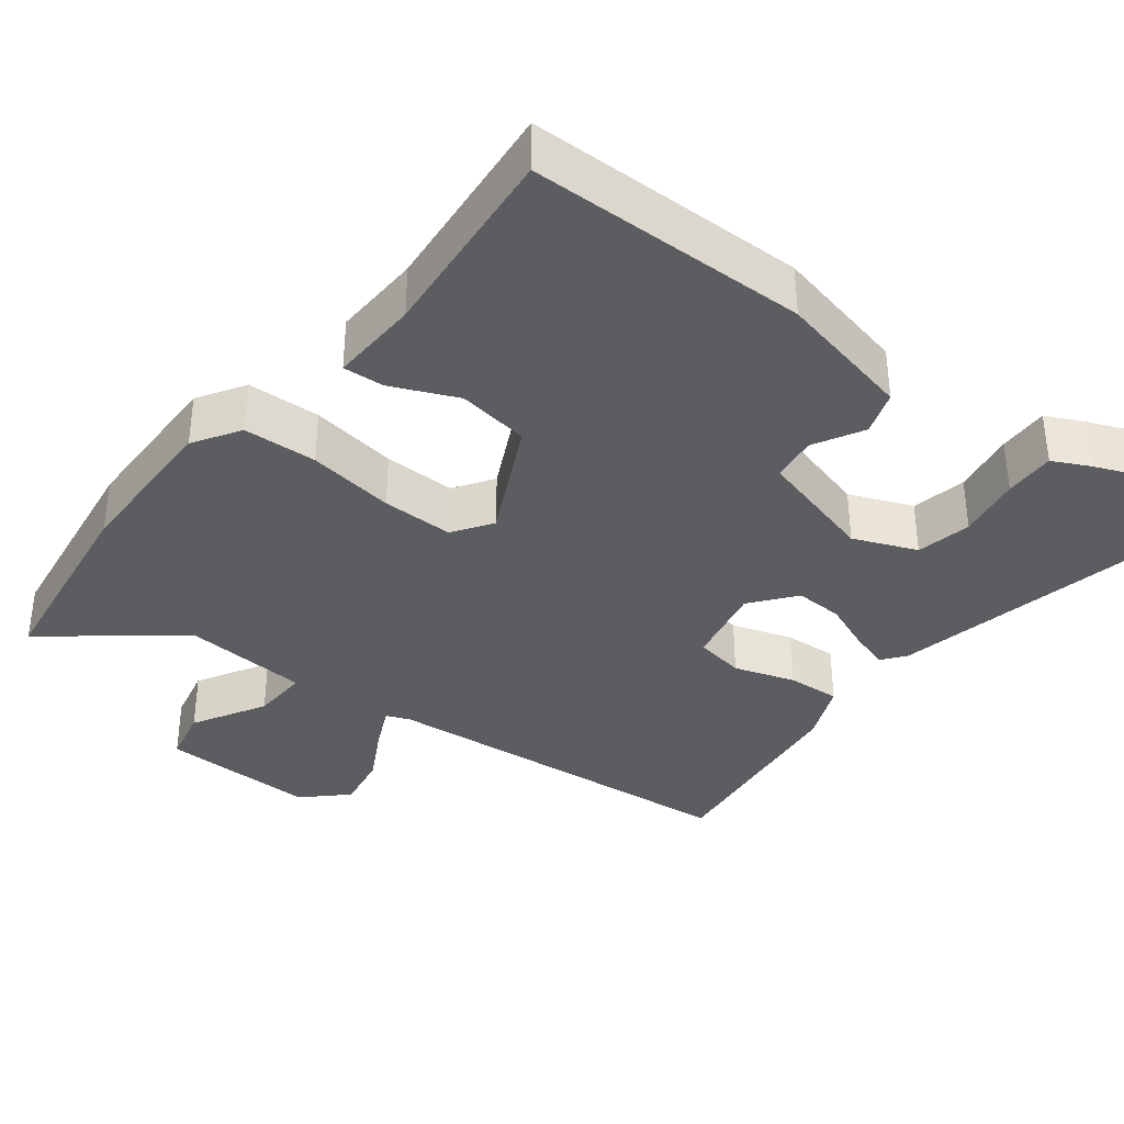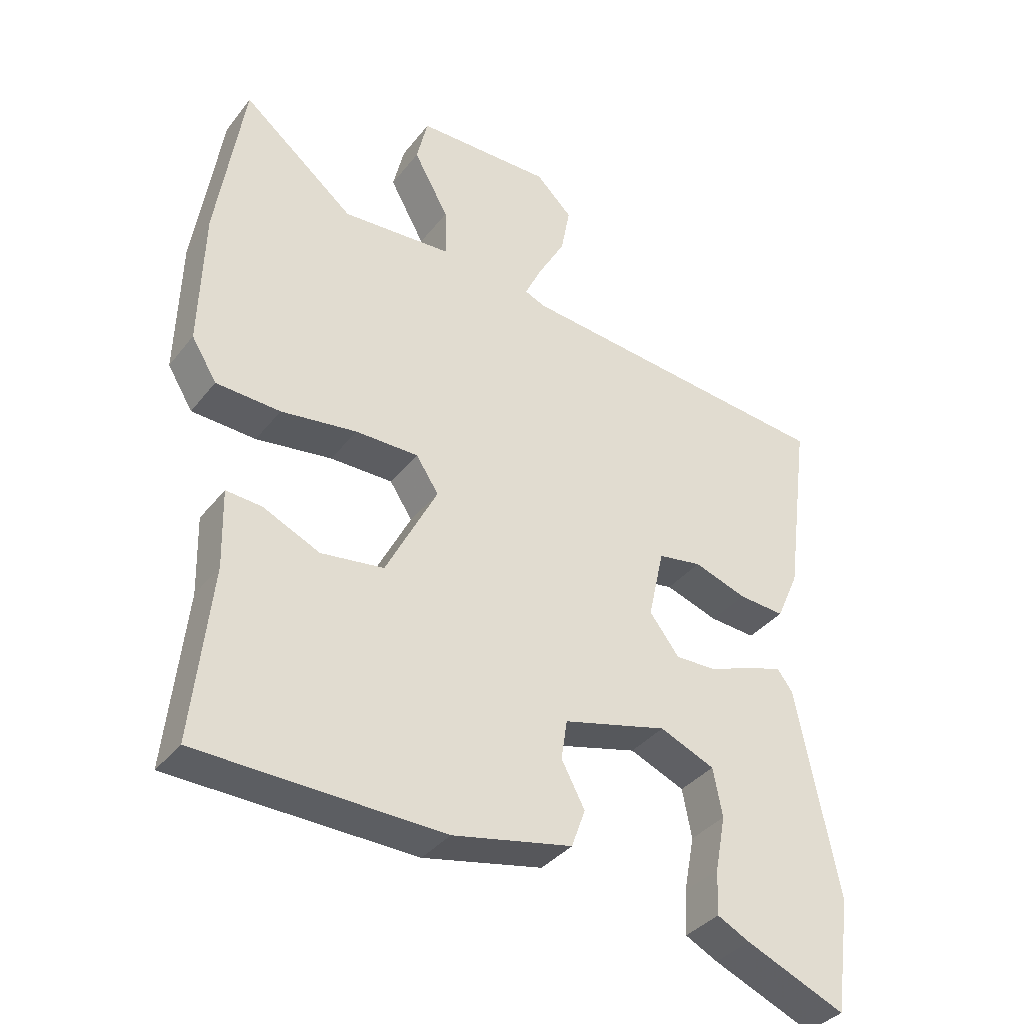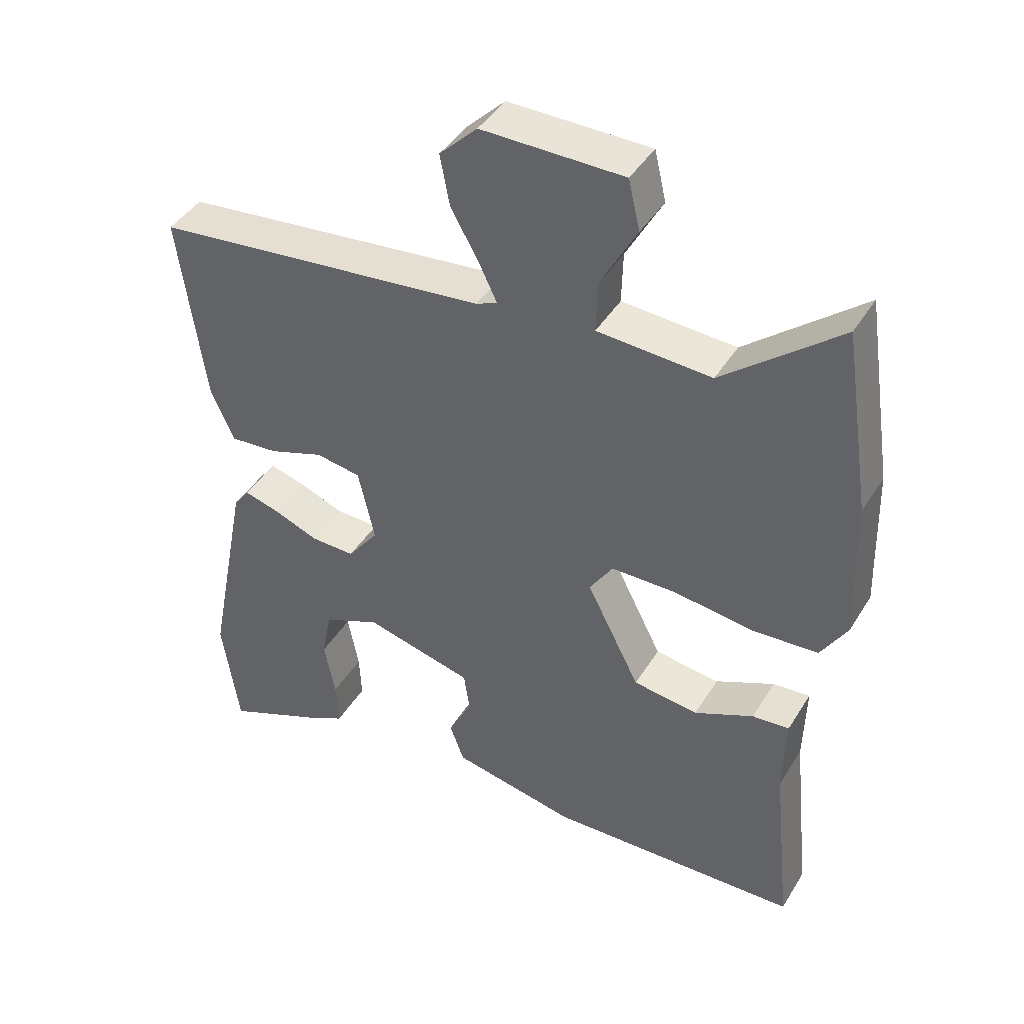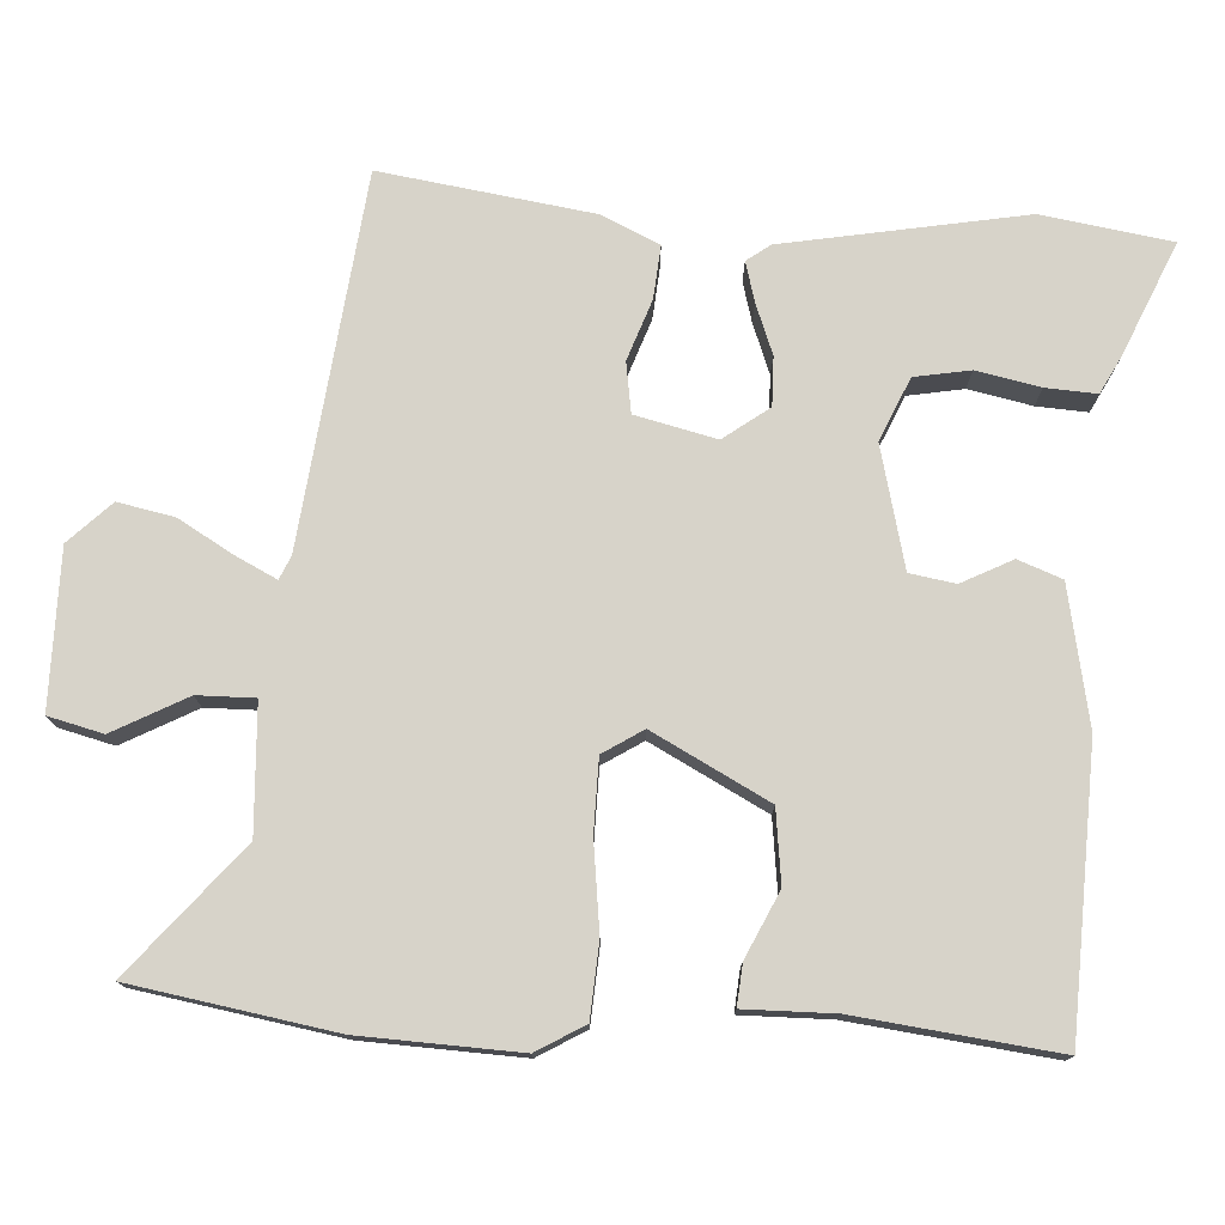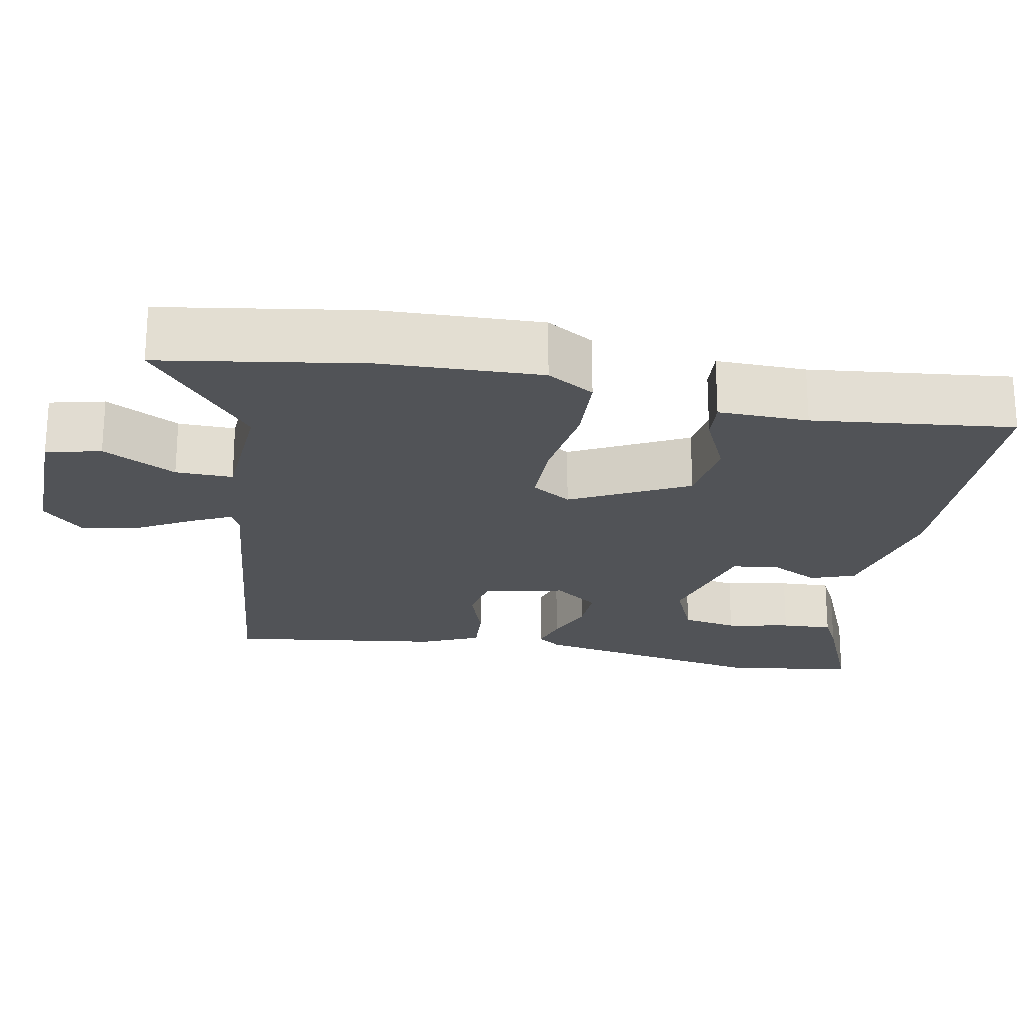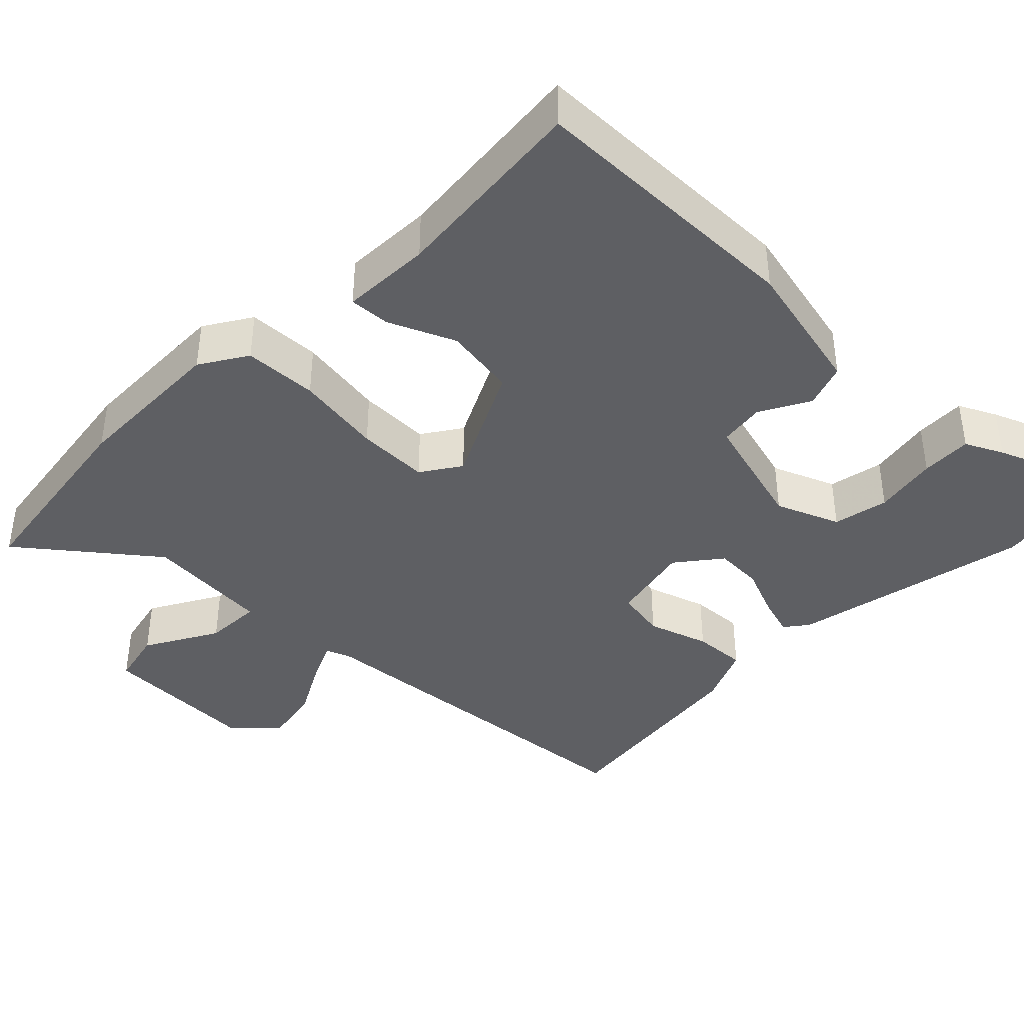
<metadata>
{"format":"obj","ext":"obj","renderer":"f3d","projection":"perspective","resolution":1024,"background":"white","views":[{"elev":-36.5,"azim":141.5,"up":"+Y"},{"elev":-36.6,"azim":146.9,"up":"+Z"},{"elev":42.6,"azim":29.2,"up":"+Z"},{"elev":76.1,"azim":94.1,"up":"+Y"},{"elev":-21.9,"azim":79.4,"up":"+Y"},{"elev":-40.5,"azim":134.8,"up":"+Y"}]}
</metadata>
<code>
v -0.514 0.07 0.412
v -0.026 0.07 0.461
v 0.005 0.07 0.474
v -0.021 0.07 0.528
v -0.062 0.07 0.601
v -0.076 0.07 0.675
v -0.021 0.07 0.729
v 0.185 0.07 0.726
v 0.202 0.07 0.654
v 0.149 0.07 0.558
v 0.147 0.07 0.483
v 0.313 0.07 0.472
v 0.483 0.07 0.61
v 0.524 0.07 0.344
v 0.53 0.07 0.136
v 0.492 0.07 0.074
v 0.395 0.07 0.069
v 0.28 0.07 0.085
v 0.185 0.07 0.085
v 0.151 0.07 0.033
v 0.229 0.07 -0.12
v 0.324 0.07 -0.133
v 0.41 0.07 -0.094
v 0.464 0.07 -0.09
v 0.461 0.07 -0.208
v 0.489 0.07 -0.471
v 0.12 0.07 -0.48
v -0.061 0.07 -0.442
v -0.082 0.07 -0.384
v -0.047 0.07 -0.318
v -0.056 0.07 -0.258
v -0.214 0.07 -0.217
v -0.297 0.07 -0.252
v -0.311 0.07 -0.325
v -0.295 0.07 -0.409
v -0.292 0.07 -0.476
v -0.341 0.07 -0.501
v -0.491 0.07 -0.564
v -0.515 0.07 -0.393
v -0.453 0.07 -0.077
v -0.43 0.07 -0.046
v -0.378 0.07 -0.061
v -0.312 0.07 -0.087
v -0.248 0.07 -0.089
v -0.203 0.07 -0.03
v -0.227 0.07 0.077
v -0.293 0.07 0.088
v -0.373 0.07 0.061
v -0.443 0.07 0.056
v -0.477 0.07 0.133
v -0.514 0 0.412
v -0.026 0 0.461
v 0.005 0 0.474
v -0.021 0 0.528
v -0.062 0 0.601
v -0.076 0 0.675
v -0.021 0 0.729
v 0.185 0 0.726
v 0.202 0 0.654
v 0.149 0 0.558
v 0.147 0 0.483
v 0.313 0 0.472
v 0.483 0 0.61
v 0.524 0 0.344
v 0.53 0 0.136
v 0.492 0 0.074
v 0.395 0 0.069
v 0.28 0 0.085
v 0.185 0 0.085
v 0.151 0 0.033
v 0.229 0 -0.12
v 0.324 0 -0.133
v 0.41 0 -0.094
v 0.464 0 -0.09
v 0.461 0 -0.208
v 0.489 0 -0.471
v 0.12 0 -0.48
v -0.061 0 -0.442
v -0.082 0 -0.384
v -0.047 0 -0.318
v -0.056 0 -0.258
v -0.214 0 -0.217
v -0.297 0 -0.252
v -0.311 0 -0.325
v -0.295 0 -0.409
v -0.292 0 -0.476
v -0.341 0 -0.501
v -0.491 0 -0.564
v -0.515 0 -0.393
v -0.453 0 -0.077
v -0.43 0 -0.046
v -0.378 0 -0.061
v -0.312 0 -0.087
v -0.248 0 -0.089
v -0.203 0 -0.03
v -0.227 0 0.077
v -0.293 0 0.088
v -0.373 0 0.061
v -0.443 0 0.056
v -0.477 0 0.133
f 50 1 2
f 49 50 2
f 48 49 2
f 47 48 2
f 46 47 2 3
f 45 46 3
f 41 42 43
f 40 41 43
f 39 40 43
f 38 39 43
f 37 38 43
f 34 35 36 37
f 34 37 43
f 33 34 43
f 32 33 43 44
f 28 29 30
f 27 28 30
f 26 27 30
f 25 26 30
f 24 25 30
f 23 24 30
f 22 23 30
f 21 22 30 31
f 32 44 45
f 31 32 45
f 21 31 45
f 20 21 45
f 16 17 18
f 15 16 18
f 14 15 18
f 13 14 18
f 12 13 18
f 11 12 18 19
f 8 9 10
f 7 8 10
f 6 7 10
f 5 6 10
f 4 5 10
f 3 4 10 11
f 19 20 45
f 11 19 45
f 3 11 45
f 52 51 100
f 52 100 99
f 52 99 98
f 52 98 97
f 53 52 97 96
f 53 96 95
f 93 92 91
f 93 91 90
f 93 90 89
f 93 89 88
f 93 88 87
f 87 86 85 84
f 93 87 84
f 93 84 83
f 94 93 83 82
f 80 79 78
f 80 78 77
f 80 77 76
f 80 76 75
f 80 75 74
f 80 74 73
f 80 73 72
f 81 80 72 71
f 95 94 82
f 95 82 81
f 95 81 71
f 95 71 70
f 68 67 66
f 68 66 65
f 68 65 64
f 68 64 63
f 68 63 62
f 69 68 62 61
f 60 59 58
f 60 58 57
f 60 57 56
f 60 56 55
f 60 55 54
f 61 60 54 53
f 95 70 69
f 95 69 61
f 95 61 53
f 1 51 52 2
f 2 52 53 3
f 3 53 54 4
f 4 54 55 5
f 5 55 56 6
f 6 56 57 7
f 7 57 58 8
f 8 58 59 9
f 9 59 60 10
f 10 60 61 11
f 11 61 62 12
f 12 62 63 13
f 13 63 64 14
f 14 64 65 15
f 15 65 66 16
f 16 66 67 17
f 17 67 68 18
f 18 68 69 19
f 19 69 70 20
f 20 70 71 21
f 21 71 72 22
f 22 72 73 23
f 23 73 74 24
f 24 74 75 25
f 25 75 76 26
f 26 76 77 27
f 27 77 78 28
f 28 78 79 29
f 29 79 80 30
f 30 80 81 31
f 31 81 82 32
f 32 82 83 33
f 33 83 84 34
f 34 84 85 35
f 35 85 86 36
f 36 86 87 37
f 37 87 88 38
f 38 88 89 39
f 39 89 90 40
f 40 90 91 41
f 41 91 92 42
f 42 92 93 43
f 43 93 94 44
f 44 94 95 45
f 45 95 96 46
f 46 96 97 47
f 47 97 98 48
f 48 98 99 49
f 49 99 100 50
f 50 100 51 1

</code>
